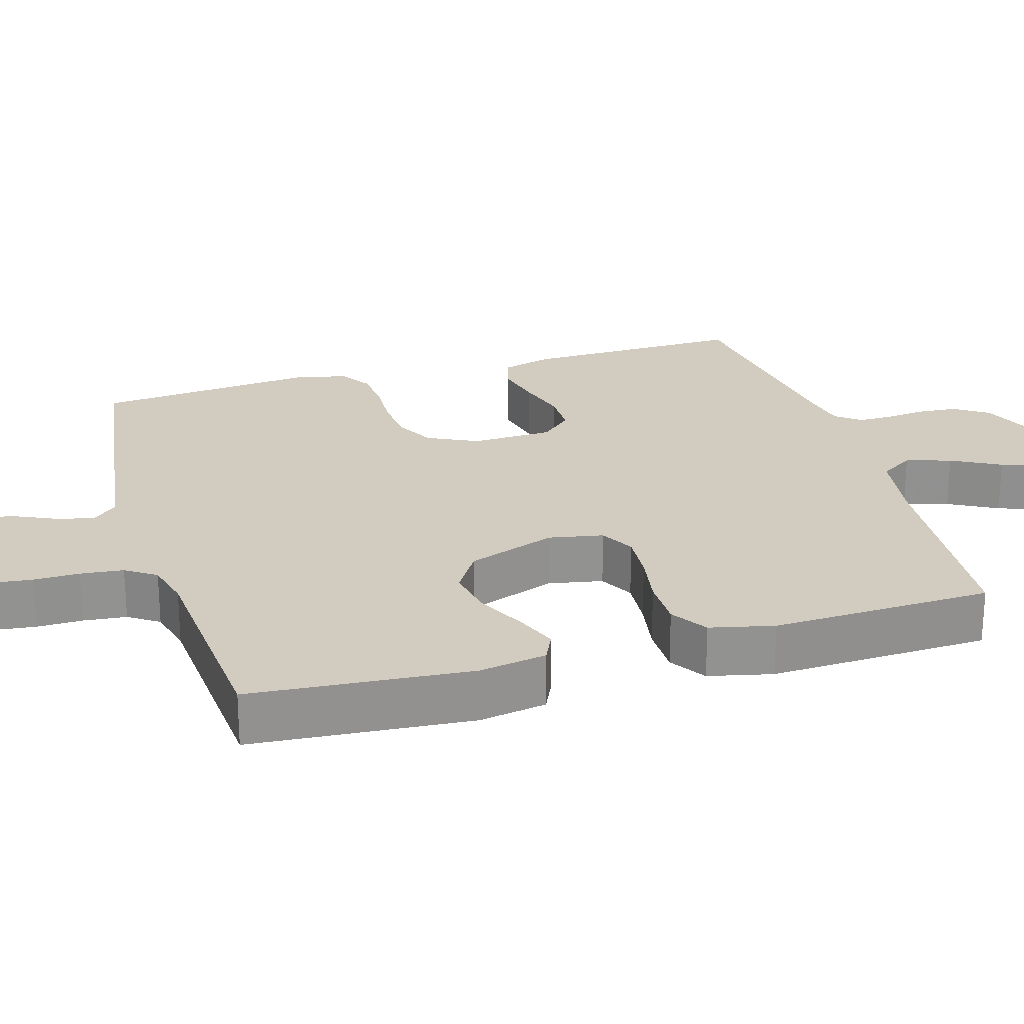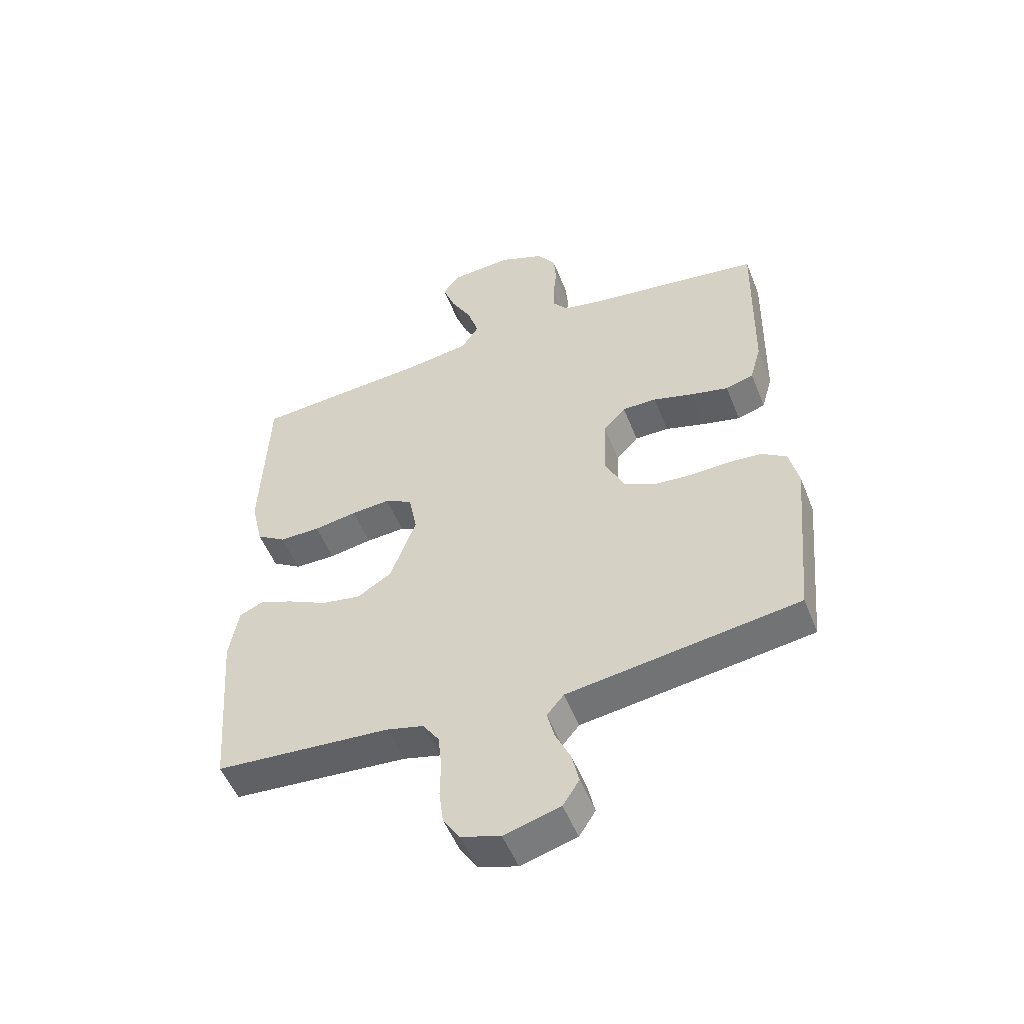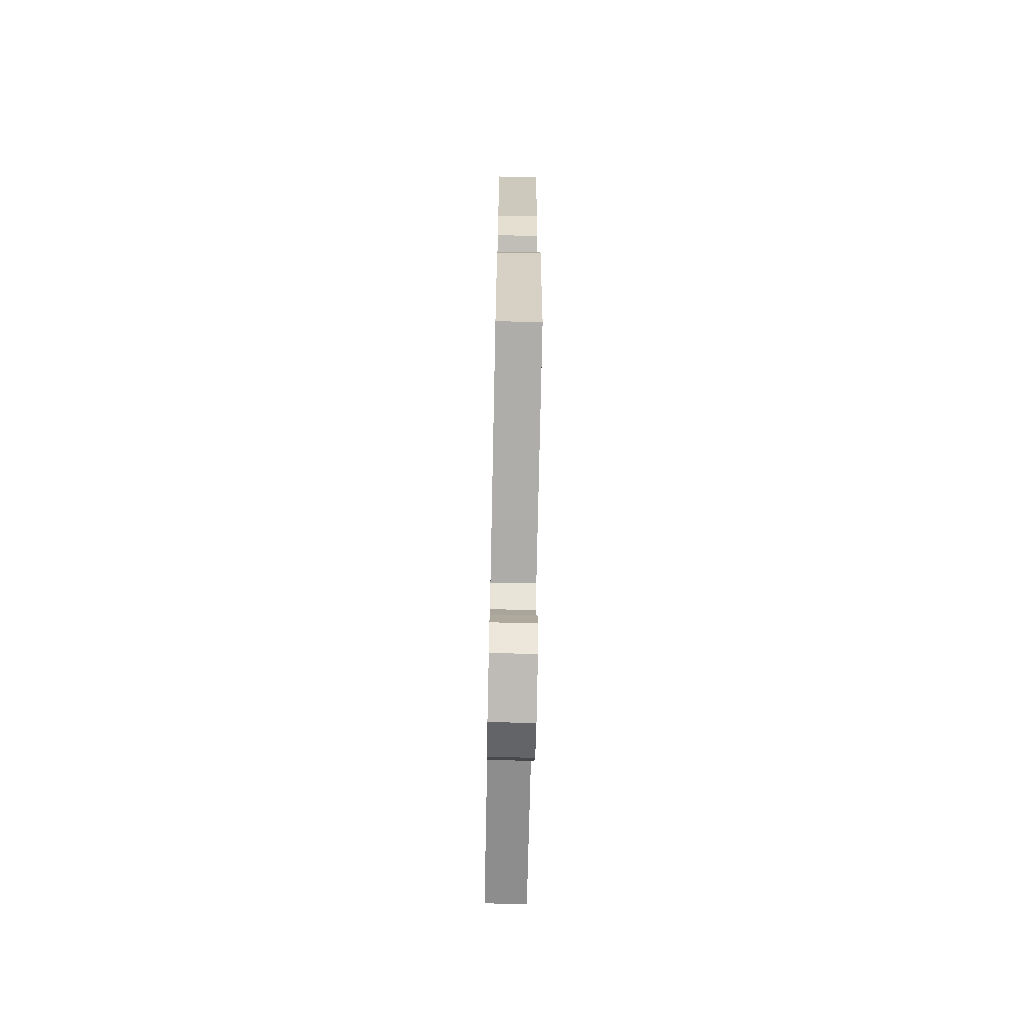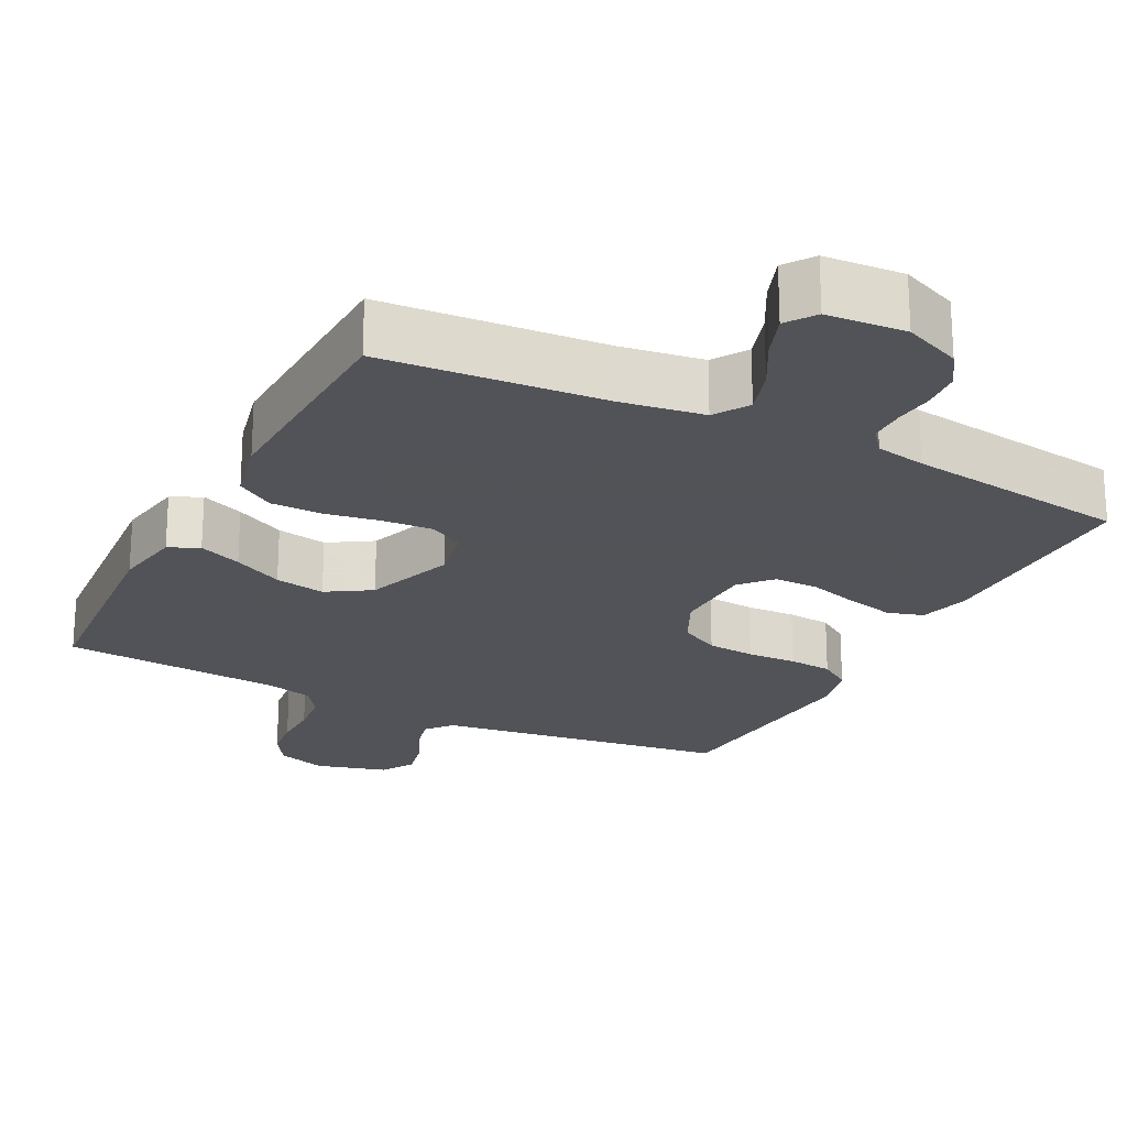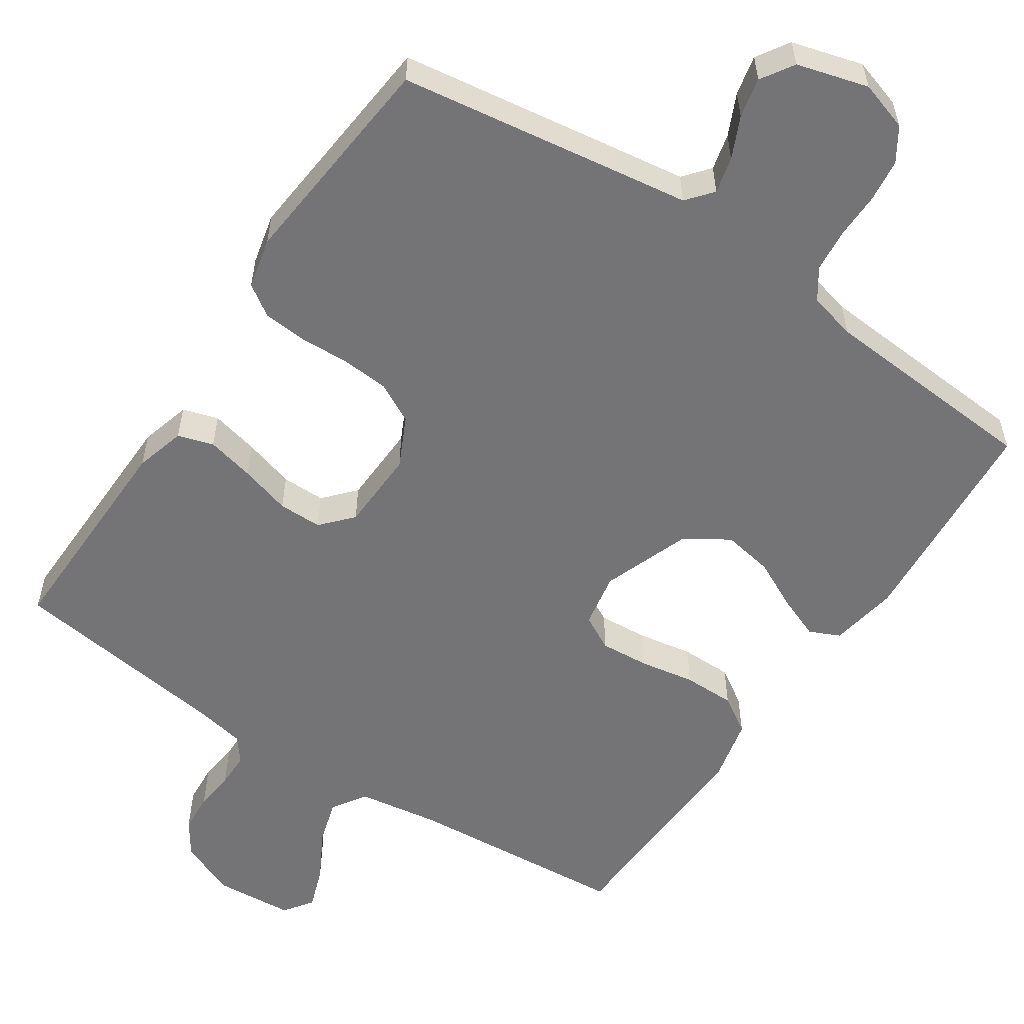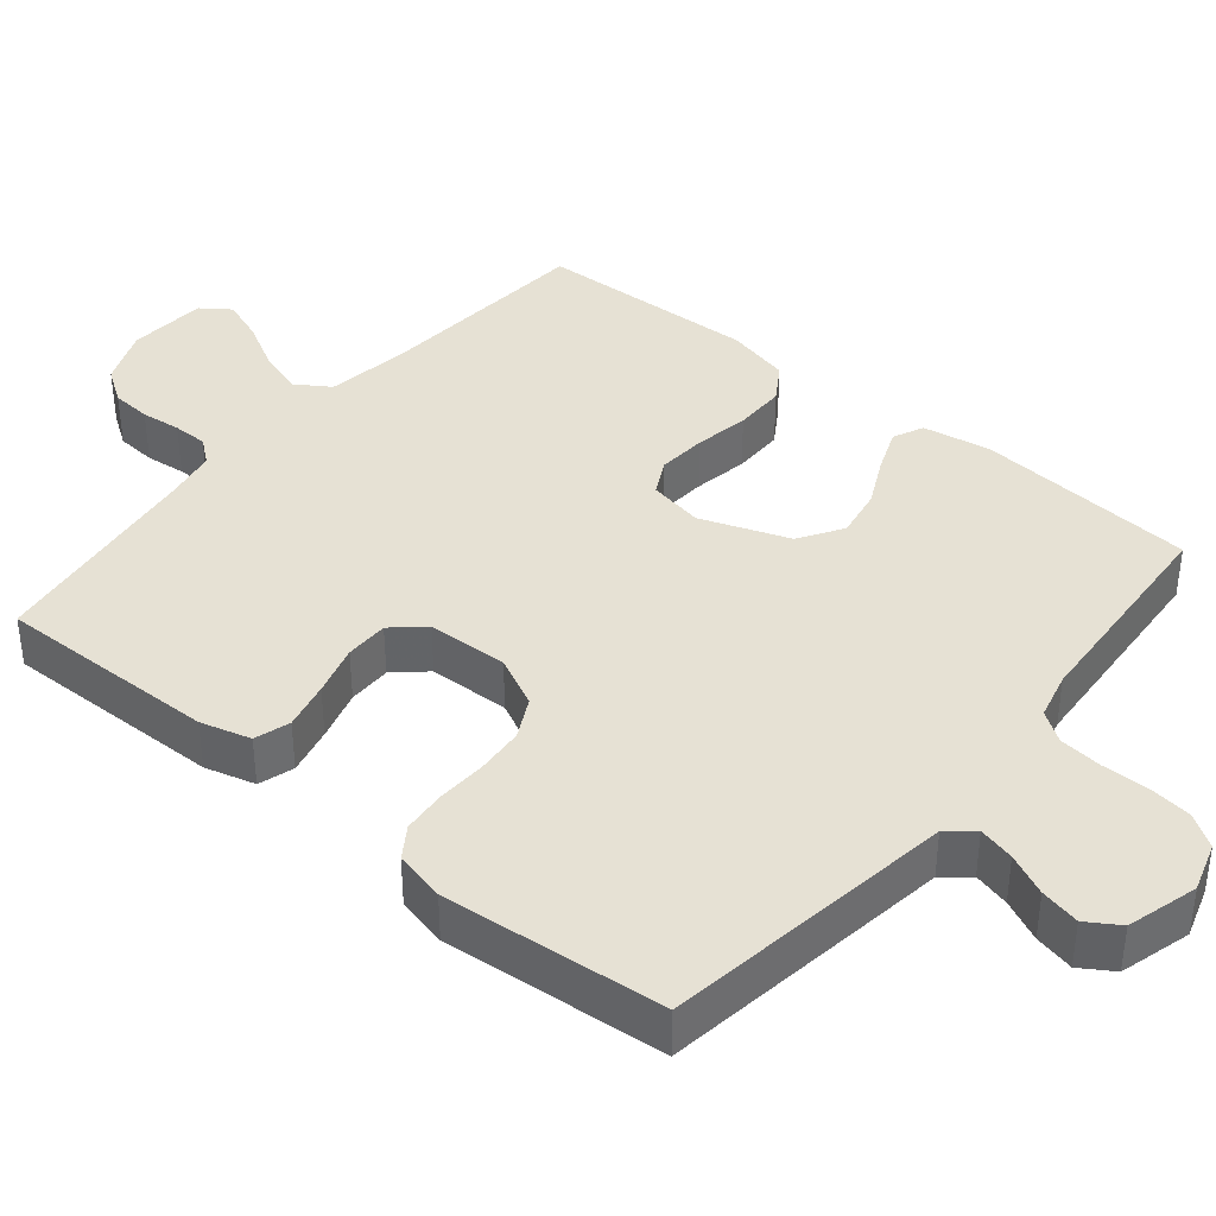
<metadata>
{"format":"obj","ext":"obj","renderer":"f3d","projection":"perspective","resolution":1024,"background":"white","views":[{"elev":24.1,"azim":-106.5,"up":"+Y"},{"elev":-52.3,"azim":21.3,"up":"+Z"},{"elev":-68.7,"azim":88.8,"up":"+Z"},{"elev":-22.5,"azim":-27.1,"up":"+Y"},{"elev":-56.3,"azim":146.2,"up":"+Y"},{"elev":39.1,"azim":129.6,"up":"+Y"}]}
</metadata>
<code>
v 0.5 0.07 0.5
v 0.494 0.07 0.2
v 0.475 0.07 0.132
v 0.427 0.07 0.117
v 0.362 0.07 0.132
v 0.293 0.07 0.152
v 0.234 0.07 0.152
v 0.196 0.07 0.11
v 0.192 0.07 0
v 0.225 0.07 -0.068
v 0.279 0.07 -0.096
v 0.344 0.07 -0.101
v 0.411 0.07 -0.098
v 0.47 0.07 -0.103
v 0.512 0.07 -0.131
v 0.528 0.07 -0.2
v 0.5 0.07 -0.5
v 0.2 0.07 -0.544
v 0.103 0.07 -0.558
v 0.074 0.07 -0.593
v 0.086 0.07 -0.642
v 0.112 0.07 -0.698
v 0.124 0.07 -0.752
v 0.096 0.07 -0.796
v 0 0.07 -0.823
v -0.067 0.07 -0.802
v -0.096 0.07 -0.757
v -0.103 0.07 -0.699
v -0.102 0.07 -0.636
v -0.108 0.07 -0.578
v -0.136 0.07 -0.537
v -0.2 0.07 -0.521
v -0.5 0.07 -0.5
v -0.523 0.07 -0.2
v -0.507 0.07 -0.108
v -0.466 0.07 -0.089
v -0.408 0.07 -0.112
v -0.341 0.07 -0.145
v -0.273 0.07 -0.157
v -0.214 0.07 -0.12
v -0.17 0.07 0
v -0.184 0.07 0.074
v -0.231 0.07 0.099
v -0.298 0.07 0.094
v -0.372 0.07 0.081
v -0.442 0.07 0.081
v -0.492 0.07 0.113
v -0.512 0.07 0.2
v -0.5 0.07 0.5
v -0.2 0.07 0.524
v -0.089 0.07 0.541
v -0.059 0.07 0.587
v -0.078 0.07 0.648
v -0.114 0.07 0.714
v -0.135 0.07 0.772
v -0.107 0.07 0.811
v 0 0.07 0.819
v 0.077 0.07 0.787
v 0.108 0.07 0.741
v 0.112 0.07 0.687
v 0.106 0.07 0.633
v 0.106 0.07 0.586
v 0.132 0.07 0.553
v 0.2 0.07 0.54
v 0.5 0 0.5
v 0.494 0 0.2
v 0.475 0 0.132
v 0.427 0 0.117
v 0.362 0 0.132
v 0.293 0 0.152
v 0.234 0 0.152
v 0.196 0 0.11
v 0.192 0 0
v 0.225 0 -0.068
v 0.279 0 -0.096
v 0.344 0 -0.101
v 0.411 0 -0.098
v 0.47 0 -0.103
v 0.512 0 -0.131
v 0.528 0 -0.2
v 0.5 0 -0.5
v 0.2 0 -0.544
v 0.103 0 -0.558
v 0.074 0 -0.593
v 0.086 0 -0.642
v 0.112 0 -0.698
v 0.124 0 -0.752
v 0.096 0 -0.796
v 0 0 -0.823
v -0.067 0 -0.802
v -0.096 0 -0.757
v -0.103 0 -0.699
v -0.102 0 -0.636
v -0.108 0 -0.578
v -0.136 0 -0.537
v -0.2 0 -0.521
v -0.5 0 -0.5
v -0.523 0 -0.2
v -0.507 0 -0.108
v -0.466 0 -0.089
v -0.408 0 -0.112
v -0.341 0 -0.145
v -0.273 0 -0.157
v -0.214 0 -0.12
v -0.17 0 0
v -0.184 0 0.074
v -0.231 0 0.099
v -0.298 0 0.094
v -0.372 0 0.081
v -0.442 0 0.081
v -0.492 0 0.113
v -0.512 0 0.2
v -0.5 0 0.5
v -0.2 0 0.524
v -0.089 0 0.541
v -0.059 0 0.587
v -0.078 0 0.648
v -0.114 0 0.714
v -0.135 0 0.772
v -0.107 0 0.811
v 0 0 0.819
v 0.077 0 0.787
v 0.108 0 0.741
v 0.112 0 0.687
v 0.106 0 0.633
v 0.106 0 0.586
v 0.132 0 0.553
v 0.2 0 0.54
f 58 59 60 61
f 58 61 62
f 57 58 62
f 56 57 62
f 53 54 55 56
f 52 53 56 62
f 51 52 62 63
f 47 48 49 50
f 44 45 46 47
f 43 44 47 50
f 42 43 50 51
f 35 36 37 38
f 33 34 35 38
f 32 33 38 39
f 31 32 39 40
f 26 27 28 29
f 26 29 30
f 25 26 30
f 24 25 30
f 21 22 23 24
f 20 21 24 30
f 19 20 30 31
f 12 13 14 15
f 11 12 15 16
f 3 4 5 6
f 1 2 3 6
f 64 1 6 7
f 63 64 7 8
f 41 42 51 63
f 41 63 8 9
f 40 41 9 10
f 31 40 10 11
f 17 18 19 31
f 11 16 17 31
f 125 124 123 122
f 126 125 122
f 126 122 121
f 126 121 120
f 120 119 118 117
f 126 120 117 116
f 127 126 116 115
f 114 113 112 111
f 111 110 109 108
f 114 111 108 107
f 115 114 107 106
f 102 101 100 99
f 102 99 98 97
f 103 102 97 96
f 104 103 96 95
f 93 92 91 90
f 94 93 90
f 94 90 89
f 94 89 88
f 88 87 86 85
f 94 88 85 84
f 95 94 84 83
f 79 78 77 76
f 80 79 76 75
f 70 69 68 67
f 70 67 66 65
f 71 70 65 128
f 72 71 128 127
f 127 115 106 105
f 73 72 127 105
f 74 73 105 104
f 75 74 104 95
f 95 83 82 81
f 95 81 80 75
f 1 65 66 2
f 2 66 67 3
f 3 67 68 4
f 4 68 69 5
f 5 69 70 6
f 6 70 71 7
f 7 71 72 8
f 8 72 73 9
f 9 73 74 10
f 10 74 75 11
f 11 75 76 12
f 12 76 77 13
f 13 77 78 14
f 14 78 79 15
f 15 79 80 16
f 16 80 81 17
f 17 81 82 18
f 18 82 83 19
f 19 83 84 20
f 20 84 85 21
f 21 85 86 22
f 22 86 87 23
f 23 87 88 24
f 24 88 89 25
f 25 89 90 26
f 26 90 91 27
f 27 91 92 28
f 28 92 93 29
f 29 93 94 30
f 30 94 95 31
f 31 95 96 32
f 32 96 97 33
f 33 97 98 34
f 34 98 99 35
f 35 99 100 36
f 36 100 101 37
f 37 101 102 38
f 38 102 103 39
f 39 103 104 40
f 40 104 105 41
f 41 105 106 42
f 42 106 107 43
f 43 107 108 44
f 44 108 109 45
f 45 109 110 46
f 46 110 111 47
f 47 111 112 48
f 48 112 113 49
f 49 113 114 50
f 50 114 115 51
f 51 115 116 52
f 52 116 117 53
f 53 117 118 54
f 54 118 119 55
f 55 119 120 56
f 56 120 121 57
f 57 121 122 58
f 58 122 123 59
f 59 123 124 60
f 60 124 125 61
f 61 125 126 62
f 62 126 127 63
f 63 127 128 64
f 64 128 65 1

</code>
